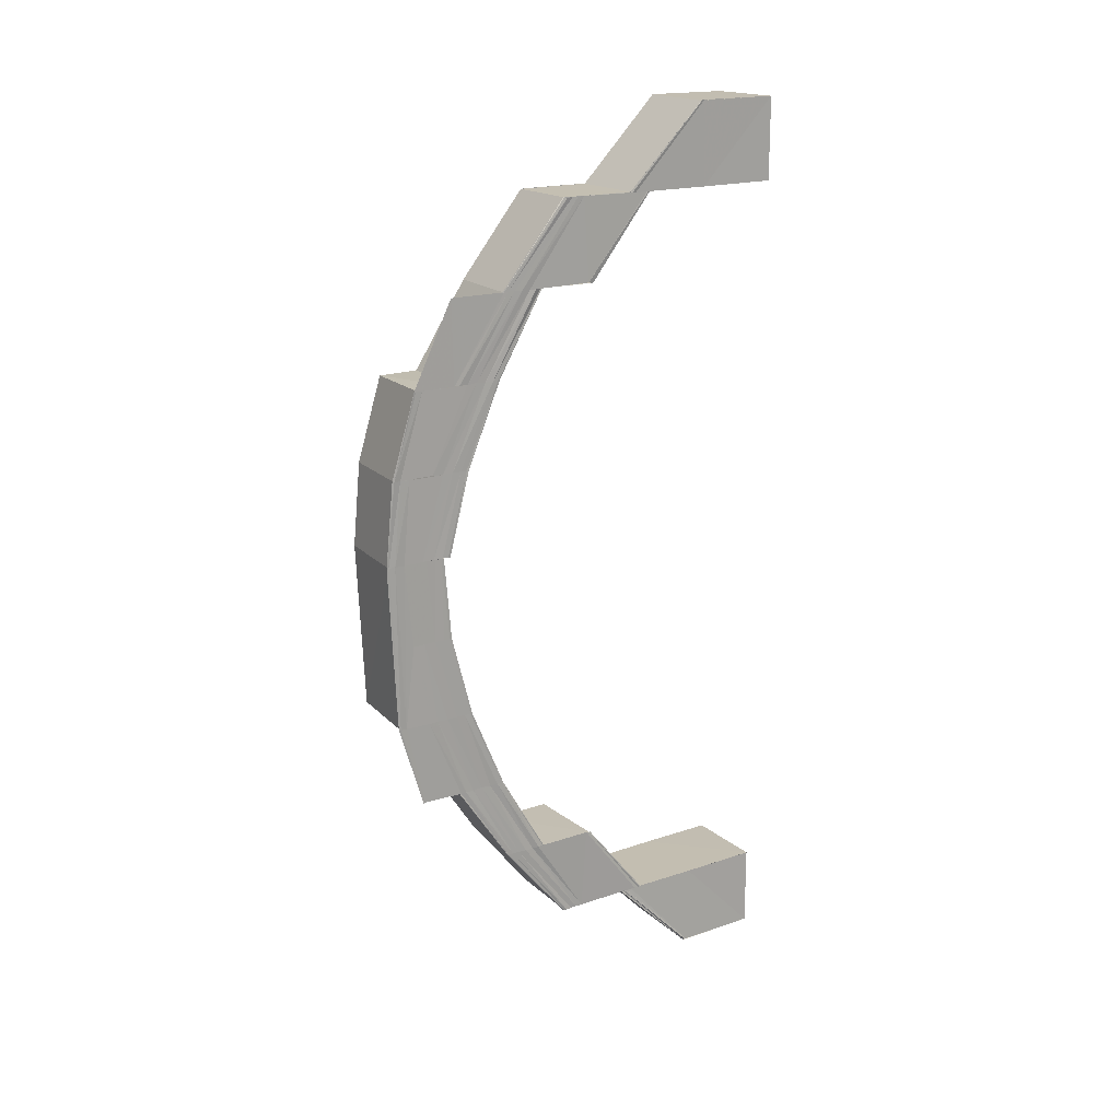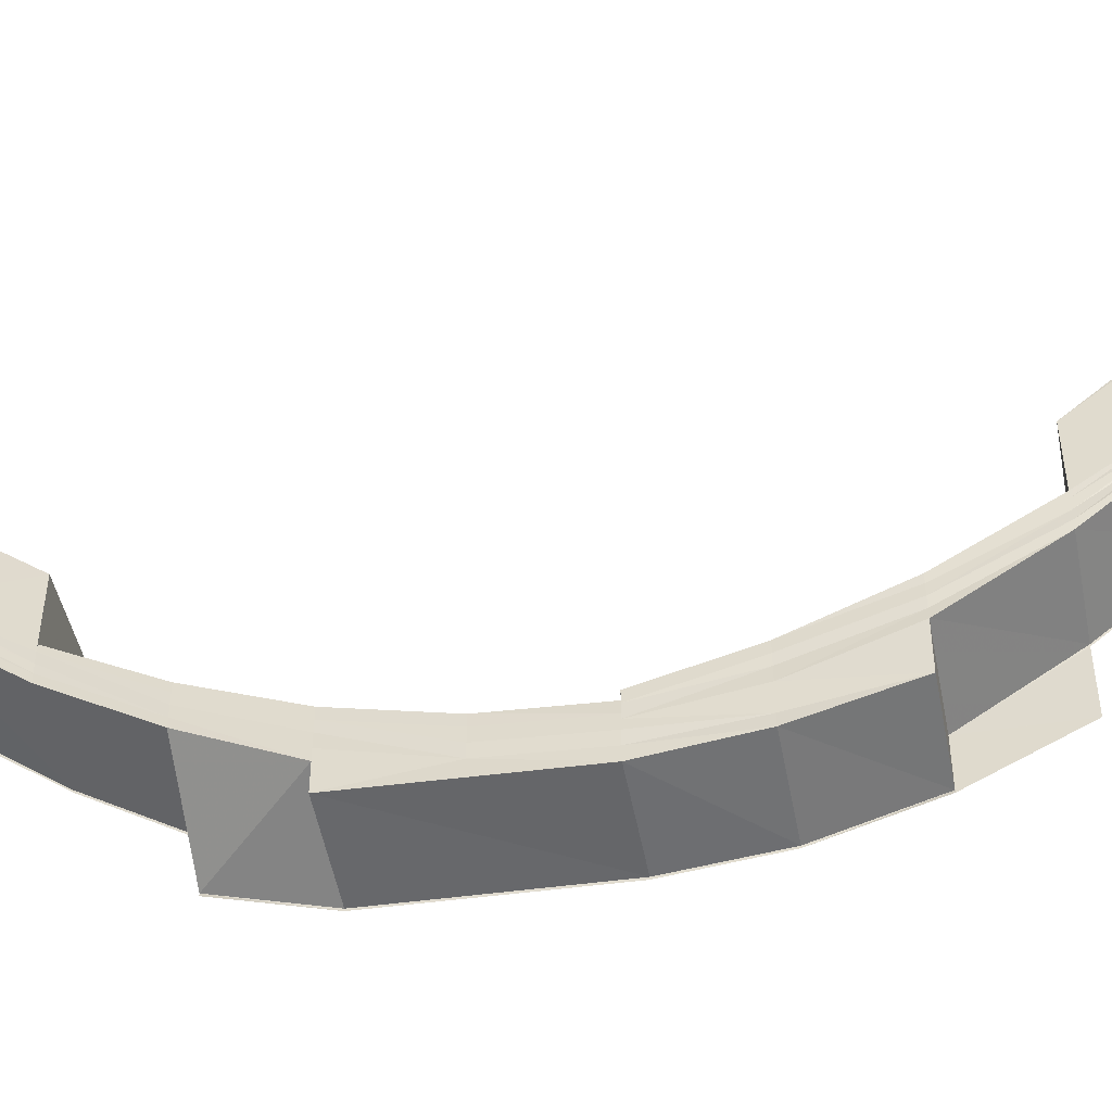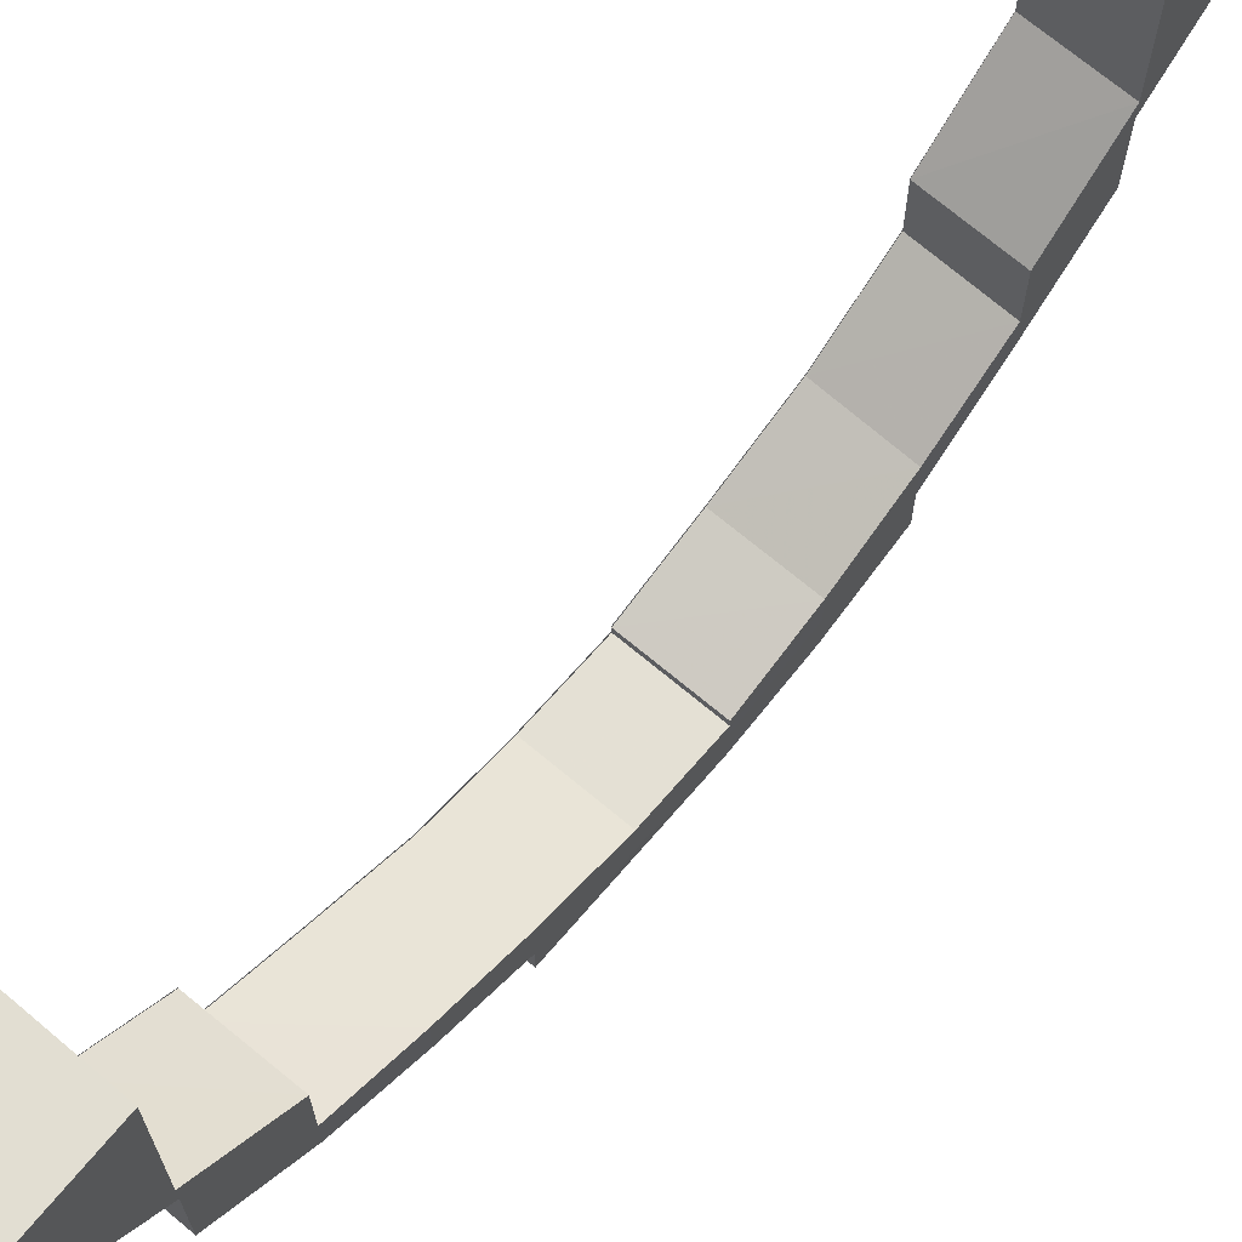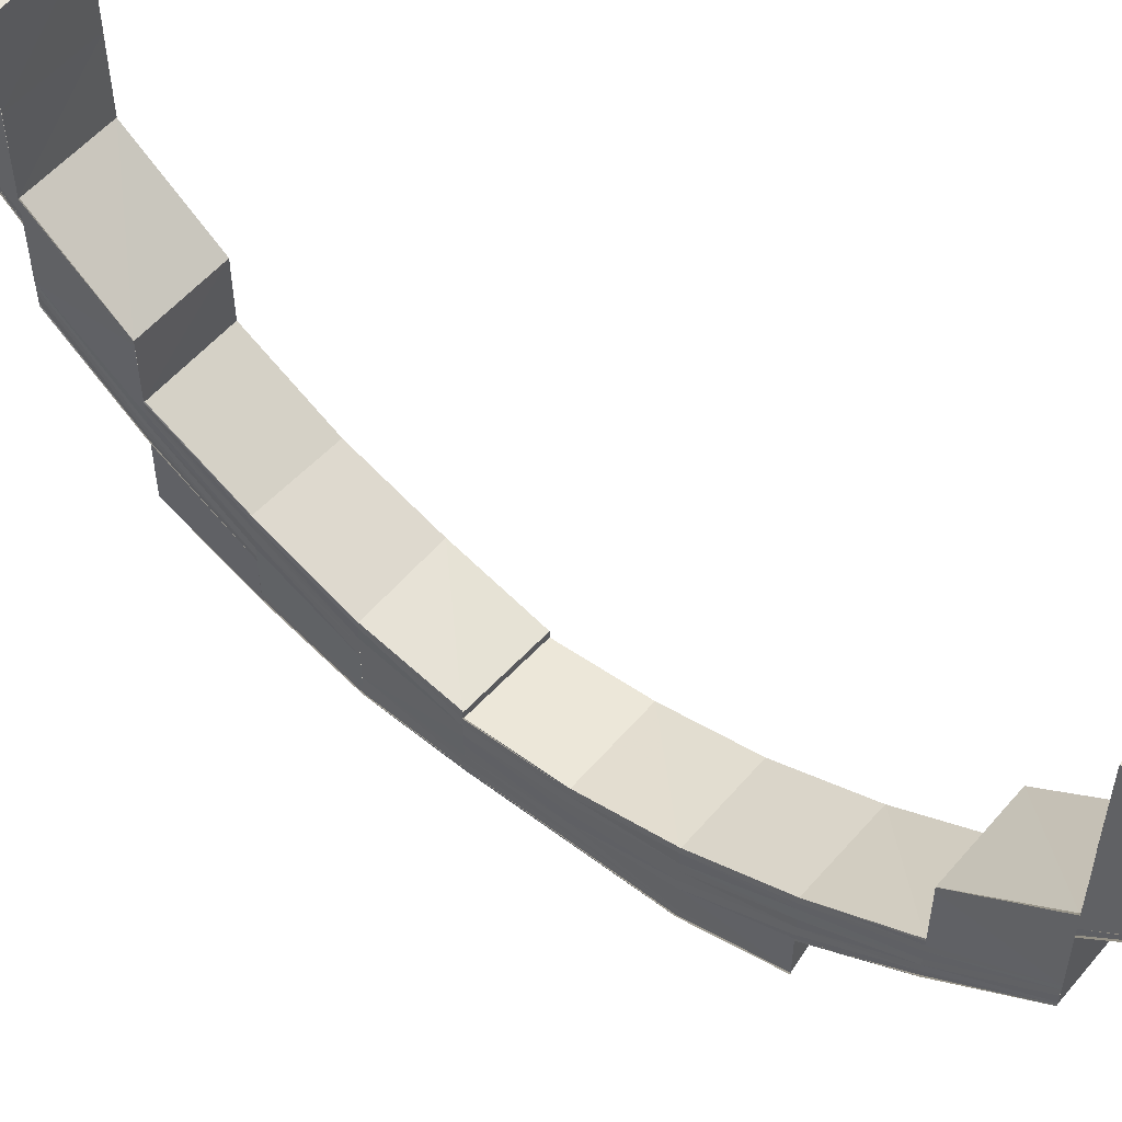
<metadata>
{"format":"obj","ext":"obj","renderer":"f3d","projection":"perspective","resolution":1024,"background":"white","views":[{"elev":17.8,"azim":-123.2,"up":"+Y"},{"elev":-48.4,"azim":101.3,"up":"+Z"},{"elev":68.0,"azim":39.6,"up":"+Z"},{"elev":55.7,"azim":-50.8,"up":"+Z"}]}
</metadata>
<code>
o 2033
v 2168 1877 8.015
v 2168 1877 8.005
v 2168 1877 8.015
v 2168 1877 8.005
v 2168 1877 8.015
v 2168 1877 8.005
v 2168 1877 7.995
v 2168 1877 7.994
v 2168 1877 8.005
v 2168 1877 7.995
v 2168 1877 8.005
v 2168 1877 7.995
v 2168 1877 7.995
v 2168 1877 8.005
v 2168 1877 7.995
v 2168 1877 8.005
v 2168 1877 7.996
v 2168 1877 8.005
v 2168 1877 8.015
v 2168 1877 8.015
v 2168 1877 8.015
v 2168 1877 8.015
v 2168 1877 8.015
v 2168 1877 8.015
v 2168 1877 8.015
v 2168 1877 8.006
v 2168 1877 8.006
v 2168 1877 8.015
v 2168 1877 7.997
v 2168 1877 7.997
v 2168 1877 7.997
v 2168 1877 7.989
v 2168 1877 8.005
v 2168 1877 8.005
v 2168 1877 7.995
v 2168 1877 8.005
v 2168 1877 8.015
v 2168 1877 7.995
v 2168 1877 7.995
v 2168 1877 7.985
v 2168 1877 7.986
v 2168 1877 7.995
v 2168 1877 7.995
v 2168 1877 8.005
v 2168 1877 7.985
v 2168 1877 7.977
v 2168 1877 7.985
v 2168 1877 7.985
v 2168 1877 7.977
v 2168 1877 7.985
v 2168 1877 7.971
v 2168 1877 7.978
v 2168 1877 7.977
v 2168 1877 7.977
v 2168 1877 7.97
v 2168 1877 7.977
v 2168 1877 7.966
v 2168 1877 7.971
v 2168 1877 7.979
v 2168 1877 7.986
v 2168 1877 7.986
v 2168 1877 7.978
v 2168 1877 7.971
v 2168 1877 7.987
v 2168 1877 7.98
v 2168 1877 7.988
v 2168 1877 7.989
v 2168 1877 7.997
v 2168 1877 7.972
v 2168 1877 7.981
v 2168 1877 7.989
v 2168 1877 7.989
v 2168 1877 7.997
v 2168 1877 7.989
v 2168 1877 7.989
v 2168 1877 7.997
v 2168 1877 7.997
v 2168 1877 7.973
v 2168 1877 7.975
v 2168 1877 7.982
v 2168 1877 7.989
v 2168 1877 7.982
v 2168 1877 7.982
v 2168 1877 7.976
v 2168 1877 7.971
v 2168 1877 7.976
v 2168 1877 7.969
v 2168 1877 7.972
v 2168 1877 7.968
v 2168 1877 7.969
v 2168 1877 7.968
v 2168 1877 7.969
v 2168 1877 7.969
v 2168 1877 7.97
v 2168 1877 7.969
v 2168 1877 7.969
v 2168 1877 7.972
v 2168 1877 7.97
v 2168 1877 7.969
v 2168 1877 7.972
v 2168 1877 7.972
v 2168 1877 7.971
v 2168 1877 7.976
v 2168 1877 7.972
v 2168 1877 7.972
v 2168 1877 7.977
v 2168 1877 7.976
v 2168 1877 7.976
v 2168 1877 7.982
v 2168 1877 7.977
v 2168 1877 7.976
v 2168 1877 7.982
v 2168 1877 7.982
v 2168 1877 7.97
v 2168 1877 7.976
v 2168 1877 7.982
v 2168 1877 7.971
v 2168 1877 7.969
v 2168 1877 7.967
v 2168 1877 7.966
v 2168 1877 7.966
v 2168 1877 7.963
v 2168 1877 7.963
v 2168 1877 7.962
v 2168 1877 7.965
v 2168 1877 7.966
v 2168 1877 7.965
v 2168 1877 7.962
v 2168 1877 7.965
v 2168 1877 7.963
v 2168 1877 7.966
v 2168 1877 7.964
v 2168 1877 7.963
v 2168 1877 7.962
v 2168 1877 7.967
v 2168 1877 7.965
v 2168 1877 7.969
v 2168 1877 7.966
v 2168 1877 7.968
v 2168 1877 7.965
v 2168 1877 7.963
v 2168 1877 7.966
v 2168 1877 7.966
v 2168 1877 7.967
v 2168 1877 7.971
v 2168 1877 7.966
v 2168 1877 7.969
v 2168 1877 7.967
v 2168 1877 7.972
v 2168 1877 7.978
v 2168 1877 7.971
v 2168 1877 7.986
v 2168 1877 7.979
v 2168 1877 7.97
v 2168 1877 7.969
v 2168 1877 7.968
v 2168 1877 7.968
v 2168 1877 7.969
v 2168 1877 7.968
v 2168 1877 7.969
v 2168 1877 7.971
v 2168 1877 7.976
v 2168 1877 7.972
v 2168 1877 7.982
v 2168 1877 7.976
v 2168 1877 7.989
v 2168 1877 7.982
v 2168 1877 7.997
v 2168 1877 7.989
v 2168 1877 7.989
v 2168 1877 7.988
v 2168 1877 7.996
v 2168 1877 7.997
v 2168 1877 7.989
v 2168 1877 7.982
v 2168 1877 7.981
v 2168 1877 7.976
v 2168 1877 7.982
v 2168 1877 7.987
v 2168 1877 7.982
v 2168 1877 7.976
v 2168 1877 7.982
v 2168 1877 7.982
v 2168 1877 7.977
v 2168 1877 7.976
v 2168 1877 7.976
v 2168 1877 7.972
v 2168 1877 7.977
v 2168 1877 7.976
v 2168 1877 7.972
v 2168 1877 7.972
v 2168 1877 7.971
v 2168 1877 7.969
v 2168 1877 7.972
v 2168 1877 7.972
v 2168 1877 7.97
v 2168 1877 7.969
v 2168 1877 7.975
v 2168 1877 7.971
v 2168 1877 7.969
v 2168 1877 7.973
v 2168 1877 7.978
v 2168 1877 7.98
v 2168 1877 7.986
v 2168 1877 7.986
v 2168 1877 7.977
v 2168 1877 7.985
v 2168 1877 7.985
v 2168 1877 7.977
v 2168 1877 7.977
v 2168 1877 7.977
v 2168 1877 7.971
v 2168 1877 7.97
v 2168 1877 7.977
v 2168 1877 7.971
v 2168 1877 7.971
v 2168 1877 7.97
v 2168 1877 7.965
v 2168 1877 7.966
v 2168 1877 7.963
v 2168 1877 7.962
v 2168 1877 7.965
v 2168 1877 7.962
v 2168 1877 7.963
v 2168 1877 7.962
v 2168 1877 7.961
v 2168 1877 7.962
v 2168 1877 7.961
v 2168 1877 7.962
v 2168 1877 7.961
v 2168 1877 7.962
v 2168 1877 7.963
v 2168 1877 7.963
v 2168 1877 7.962
v 2168 1877 7.997
v 2168 1877 7.989
v 2168 1877 7.997
v 2168 1877 7.989
v 2168 1877 7.997
v 2168 1877 7.997
v 2168 1877 7.997
v 2168 1877 7.989
v 2168 1877 7.996
v 2168 1877 7.988
v 2168 1877 7.982
v 2168 1877 7.981
v 2168 1877 7.987
v 2168 1877 7.982
v 2168 1877 7.976
v 2168 1877 7.982
v 2168 1877 7.982
v 2168 1877 7.977
v 2168 1877 7.982
v 2168 1877 7.98
v 2168 1877 7.986
v 2168 1877 7.976
v 2168 1877 7.972
v 2168 1877 7.976
v 2168 1877 7.977
v 2168 1877 7.972
v 2168 1877 7.977
v 2168 1877 7.975
v 2168 1877 7.971
v 2168 1877 7.969
v 2168 1877 7.972
v 2168 1877 7.972
v 2168 1877 7.97
v 2168 1877 7.972
v 2168 1877 7.97
v 2168 1877 7.973
v 2168 1877 7.969
v 2168 1877 7.968
v 2168 1877 7.969
v 2168 1877 7.97
v 2168 1877 7.969
v 2168 1877 7.97
v 2168 1877 7.968
v 2168 1877 7.967
v 2168 1877 7.966
v 2168 1877 7.969
v 2168 1877 7.966
v 2168 1877 7.965
v 2168 1877 7.965
v 2168 1877 7.967
v 2168 1877 7.964
v 2168 1877 7.972
v 2168 1877 7.966
v 2168 1877 7.979
v 2168 1877 7.986
v 2168 1877 7.978
v 2168 1877 7.971
v 2168 1877 7.977
v 2168 1877 7.978
v 2168 1877 7.986
v 2168 1877 7.971
v 2168 1877 7.971
v 2168 1877 7.971
v 2168 1877 7.977
v 2168 1877 7.985
v 2168 1877 7.966
v 2168 1877 7.97
v 2168 1877 7.971
v 2168 1877 7.977
v 2168 1877 7.977
v 2168 1877 7.977
v 2168 1877 7.977
v 2168 1877 7.985
v 2168 1877 7.985
v 2168 1877 7.962
v 2168 1877 7.963
v 2168 1877 7.965
v 2168 1877 7.966
v 2168 1877 7.963
v 2168 1877 7.963
v 2168 1877 7.961
v 2168 1877 7.962
v 2168 1877 7.962
v 2168 1877 7.963
v 2168 1877 7.962
v 2168 1877 7.963
v 2168 1877 7.965
v 2168 1877 7.966
v 2168 1877 7.962
v 2168 1877 7.962
v 2168 1877 7.963
v 2168 1877 7.961
v 2168 1877 7.962
v 2168 1877 7.963
v 2168 1877 7.962
v 2168 1877 7.963
v 2168 1877 7.962
v 2168 1877 7.963
v 2168 1877 7.965
v 2168 1877 7.966
v 2168 1877 7.962
v 2168 1877 7.963
v 2168 1877 7.963
v 2168 1877 7.963
v 2168 1877 7.966
v 2168 1877 7.966
v 2168 1877 7.967
v 2168 1877 7.97
v 2168 1877 7.971
v 2168 1877 7.965
v 2168 1877 7.966
v 2168 1877 7.966
v 2168 1877 7.966
v 2168 1877 7.972
v 2168 1877 7.971
v 2168 1877 7.971
v 2168 1877 7.977
v 2168 1877 7.978
v 2168 1877 7.985
v 2168 1877 7.986
v 2168 1877 7.977
v 2168 1877 7.985
v 2168 1877 7.977
v 2168 1877 7.971
v 2168 1877 7.985
v 2168 1877 7.977
v 2168 1877 7.978
v 2168 1877 7.986
v 2168 1877 7.985
v 2168 1877 7.986
v 2168 1877 7.971
v 2168 1877 7.979
v 2168 1877 7.987
v 2168 1877 7.98
v 2168 1877 7.988
v 2168 1877 7.973
v 2168 1877 7.981
v 2168 1877 7.989
v 2168 1877 7.997
v 2168 1877 7.997
v 2168 1877 7.969
v 2168 1877 7.989
v 2168 1877 7.997
v 2168 1877 7.989
v 2168 1877 7.989
v 2168 1877 7.997
v 2168 1877 7.989
v 2168 1877 7.975
v 2168 1877 7.982
v 2168 1877 7.97
v 2168 1877 7.967
v 2168 1877 7.976
v 2168 1877 7.971
v 2168 1877 7.969
v 2168 1877 7.969
v 2168 1877 7.972
v 2168 1877 7.976
v 2168 1877 7.982
v 2168 1877 7.969
v 2168 1877 7.97
v 2168 1877 7.972
v 2168 1877 7.97
v 2168 1877 7.976
v 2168 1877 7.977
v 2168 1877 7.982
v 2168 1877 7.977
v 2168 1877 7.972
v 2168 1877 7.972
v 2168 1877 7.977
v 2168 1877 7.972
v 2168 1877 7.995
v 2168 1877 7.995
v 2168 1877 7.995
v 2168 1877 8.005
v 2168 1877 7.995
v 2168 1877 7.994
v 2168 1877 8.005
v 2168 1877 7.995
v 2168 1877 7.995
v 2168 1877 8.005
v 2168 1877 8.005
v 2168 1877 7.995
v 2168 1877 8.005
v 2168 1877 7.995
v 2168 1877 8.005
v 2168 1877 8.015
v 2168 1877 8.015
v 2168 1877 8.015
v 2168 1877 8.005
v 2168 1877 8.005
v 2168 1877 8.015
v 2168 1877 8.005
v 2168 1877 7.995
v 2168 1877 8.015
v 2168 1877 8.006
v 2168 1877 8.006
v 2168 1877 8.015
v 2168 1877 8.015
v 2168 1877 8.015
v 2168 1877 8.015
v 2168 1877 8.005
v 2168 1877 8.015
v 2168 1877 8.005
v 2168 1877 7.996
v 2168 1877 7.995
v 2168 1877 7.995
v 2168 1877 8.005
v 2168 1877 8.006
v 2168 1877 8.015
v 2168 1877 7.997
v 2168 1877 7.997
v 2168 1877 7.989
v 2168 1877 7.997
v 2168 1877 7.997
v 2168 1877 7.989
v 2168 1877 7.989
f 1 2 3
f 2 4 5
f 6 7 4
f 7 8 9
f 8 10 11
f 12 13 11
f 14 12 2
f 15 12 14
f 16 15 14
f 17 15 16
f 18 17 16
f 18 16 19
f 20 18 1
f 21 22 20
f 22 23 24
f 25 26 20
f 26 27 28
f 26 29 27
f 29 30 27
f 31 32 30
f 3 33 25
f 34 35 33
f 33 36 37
f 33 38 36
f 39 38 33
f 40 41 39
f 42 40 39
f 42 43 44
f 45 46 41
f 47 46 48
f 46 49 50
f 46 51 52
f 53 51 54
f 51 55 56
f 51 57 58
f 52 59 60
f 61 62 60
f 62 63 59
f 60 59 64
f 59 65 64
f 64 65 66
f 66 67 68
f 59 69 65
f 58 69 59
f 65 70 66
f 66 70 71
f 71 72 73
f 74 75 73
f 76 74 77
f 65 78 70
f 69 78 65
f 78 79 70
f 70 79 80
f 71 80 81
f 80 82 81
f 83 84 82
f 84 85 86
f 85 87 88
f 87 89 90
f 89 91 92
f 93 91 92
f 94 93 95
f 96 92 97
f 98 99 97
f 100 98 101
f 102 97 103
f 104 105 103
f 106 104 107
f 108 103 109
f 110 111 109
f 112 110 113
f 79 114 108
f 79 115 116
f 114 117 115
f 118 114 79
f 78 118 79
f 119 118 78
f 69 119 78
f 120 119 69
f 58 120 69
f 121 120 58
f 57 122 120
f 122 123 120
f 122 124 125
f 126 122 127
f 123 128 129
f 119 129 118
f 130 129 119
f 129 131 118
f 118 131 114
f 129 132 131
f 128 133 132
f 134 132 129
f 131 135 114
f 114 135 102
f 132 136 131
f 131 136 135
f 135 137 117
f 136 138 135
f 138 139 137
f 135 138 96
f 132 140 136
f 141 140 132
f 140 142 136
f 133 143 140
f 140 144 142
f 143 145 144
f 146 144 140
f 144 147 142
f 142 147 148
f 144 149 147
f 145 150 149
f 151 149 144
f 150 152 153
f 147 154 148
f 148 154 155
f 156 155 157
f 155 158 159
f 160 161 158
f 161 162 163
f 162 164 165
f 164 166 167
f 166 168 169
f 170 169 167
f 171 172 170
f 172 173 174
f 171 174 175
f 176 175 177
f 176 171 178
f 179 171 176
f 178 180 181
f 182 183 181
f 184 182 185
f 186 181 187
f 188 189 187
f 190 188 191
f 192 187 193
f 194 195 193
f 196 194 197
f 154 198 192
f 154 199 200
f 198 177 199
f 201 198 154
f 147 201 154
f 149 201 147
f 149 153 201
f 202 153 149
f 201 203 198
f 153 203 201
f 203 176 198
f 198 176 186
f 203 179 176
f 204 179 203
f 153 204 203
f 205 204 153
f 206 207 202
f 207 208 209
f 210 207 211
f 212 206 213
f 213 214 215
f 216 206 151
f 216 217 218
f 219 216 146
f 220 219 221
f 219 222 223
f 224 219 141
f 225 224 226
f 224 227 228
f 229 224 134
f 229 230 231
f 232 229 233
f 232 229 234
f 235 236 237
f 236 238 239
f 240 236 241
f 81 242 241
f 241 242 243
f 242 244 243
f 242 245 244
f 245 246 244
f 244 246 247
f 248 249 245
f 250 249 251
f 249 252 253
f 246 254 247
f 247 254 255
f 245 256 246
f 86 256 245
f 249 257 256
f 258 257 259
f 257 260 261
f 256 262 246
f 246 262 254
f 256 263 262
f 88 263 256
f 257 264 263
f 265 264 266
f 264 267 268
f 263 269 262
f 262 270 254
f 262 269 270
f 263 271 269
f 90 271 263
f 264 272 271
f 273 272 274
f 272 275 276
f 159 277 271
f 271 277 278
f 271 278 269
f 277 279 278
f 269 278 280
f 269 280 270
f 278 279 281
f 278 281 280
f 279 282 281
f 281 282 283
f 280 281 284
f 281 283 284
f 282 285 283
f 280 284 286
f 270 280 286
f 284 283 287
f 270 286 288
f 254 270 288
f 254 288 255
f 255 288 289
f 288 290 289
f 288 286 290
f 289 290 40
f 286 284 291
f 286 291 290
f 284 287 291
f 290 291 292
f 292 293 294
f 291 287 295
f 295 296 293
f 291 297 298
f 290 298 299
f 287 300 297
f 301 302 298
f 303 301 304
f 305 306 299
f 307 305 308
f 309 310 300
f 311 309 312
f 313 314 300
f 315 316 314
f 317 315 318
f 287 313 121
f 283 313 287
f 283 285 313
f 285 319 313
f 313 319 320
f 285 321 319
f 322 321 285
f 319 323 314
f 324 325 323
f 326 324 327
f 321 328 319
f 319 328 329
f 328 330 323
f 329 331 332
f 333 334 330
f 335 333 336
f 337 338 331
f 328 339 337
f 339 340 330
f 341 339 328
f 342 343 340
f 344 342 345
f 346 347 338
f 341 348 339
f 349 350 347
f 351 352 350
f 353 354 352
f 355 356 351
f 355 357 358
f 356 359 360
f 361 360 358
f 362 363 360
f 361 362 351
f 364 362 361
f 365 361 349
f 366 364 361
f 366 361 365
f 367 364 366
f 348 366 365
f 368 367 366
f 368 366 348
f 369 367 368
f 370 368 348
f 370 348 341
f 371 369 368
f 371 368 370
f 372 369 371
f 372 373 369
f 374 373 372
f 375 370 341
f 376 377 372
f 378 377 379
f 377 380 381
f 382 371 370
f 382 370 375
f 383 371 382
f 322 375 321
f 384 375 322
f 384 382 375
f 385 384 322
f 386 383 382
f 386 382 384
f 167 383 386
f 387 384 385
f 387 386 384
f 165 386 387
f 388 387 385
f 163 387 388
f 389 390 388
f 390 391 387
f 391 392 386
f 393 390 394
f 390 395 396
f 397 392 398
f 392 399 400
f 401 391 402
f 391 403 404
f 353 405 205
f 405 406 205
f 407 408 406
f 409 408 410
f 410 411 412
f 413 414 405
f 414 415 416
f 417 414 413
f 418 417 413
f 419 417 418
f 419 420 417
f 421 422 419
f 423 420 424
f 422 425 424
f 423 426 427
f 425 428 429
f 428 421 430
f 428 431 432
f 433 428 434
f 435 436 429
f 437 436 435
f 437 435 438
f 439 437 438
f 424 437 439
f 440 441 439
f 442 443 430
f 442 430 374
f 444 442 374
f 444 445 446
f 447 448 446
f 449 447 450

</code>
